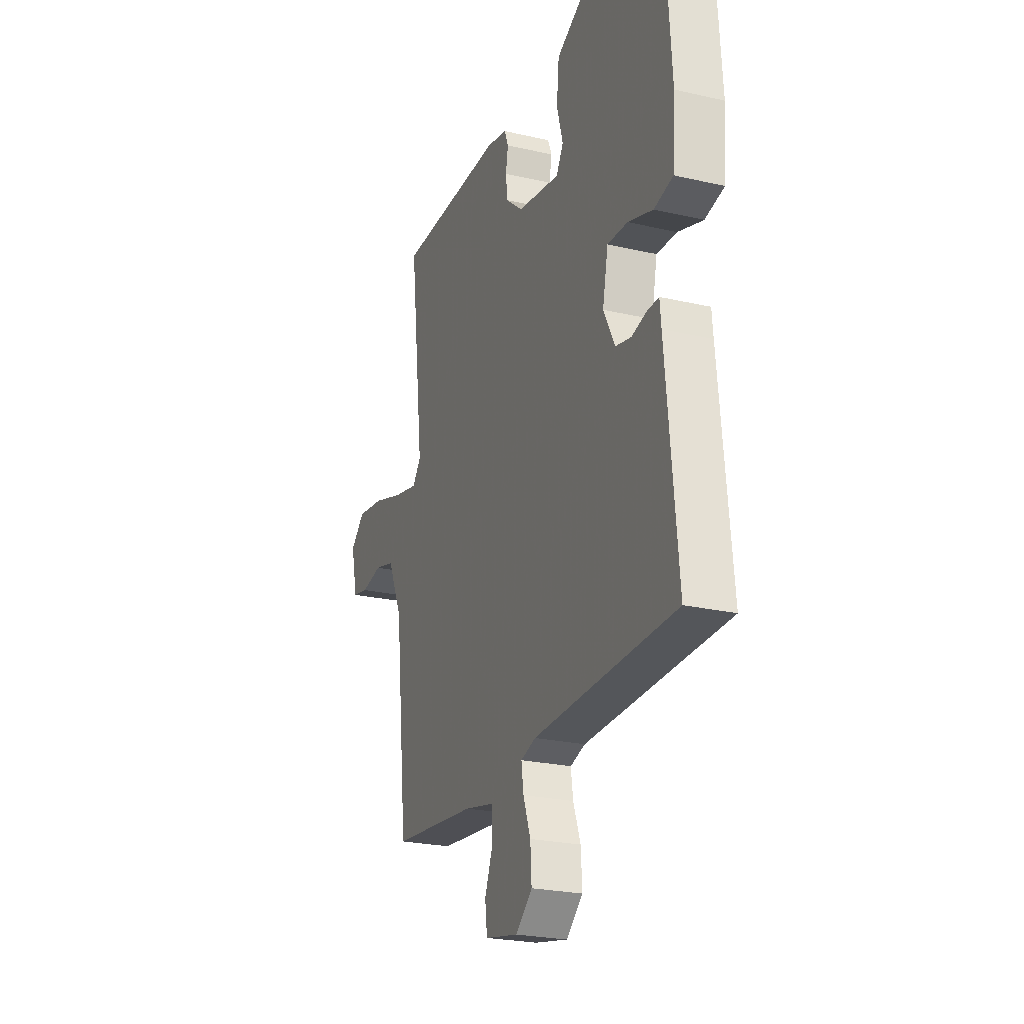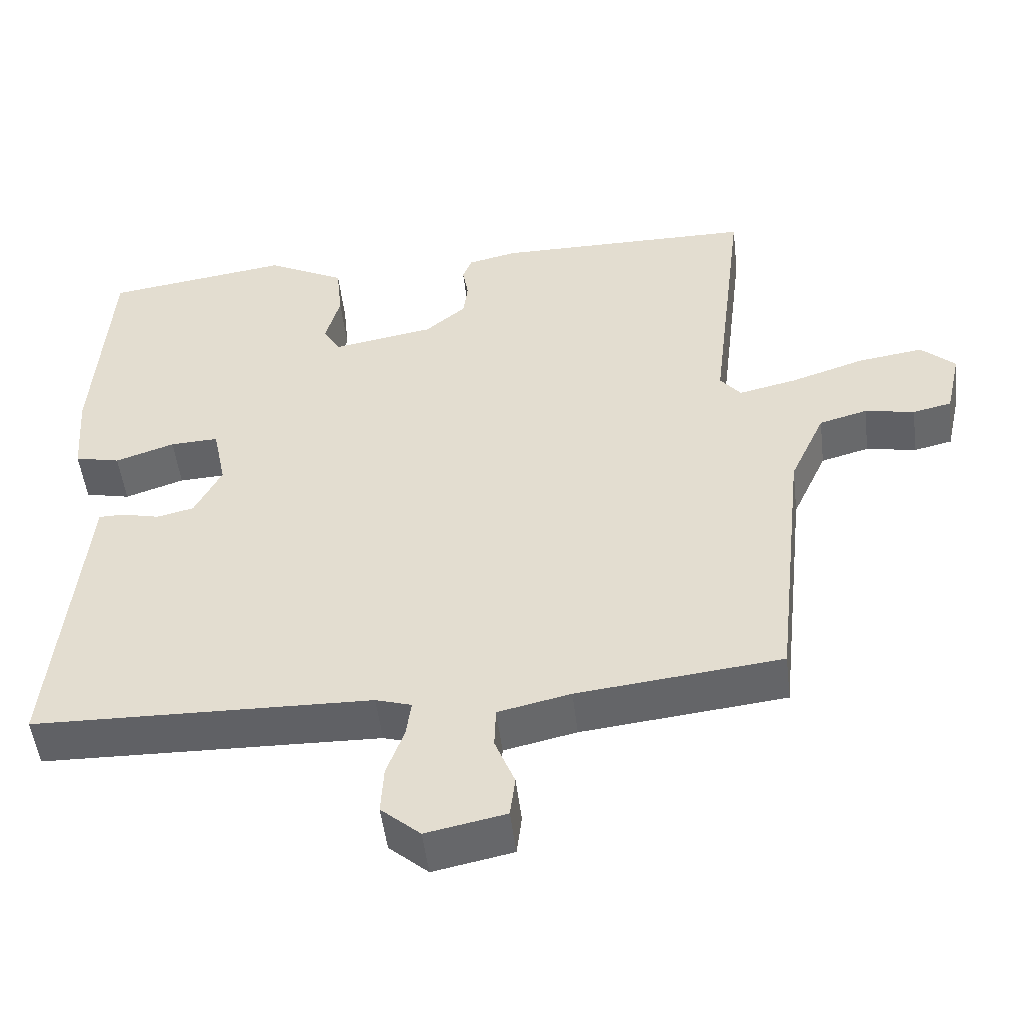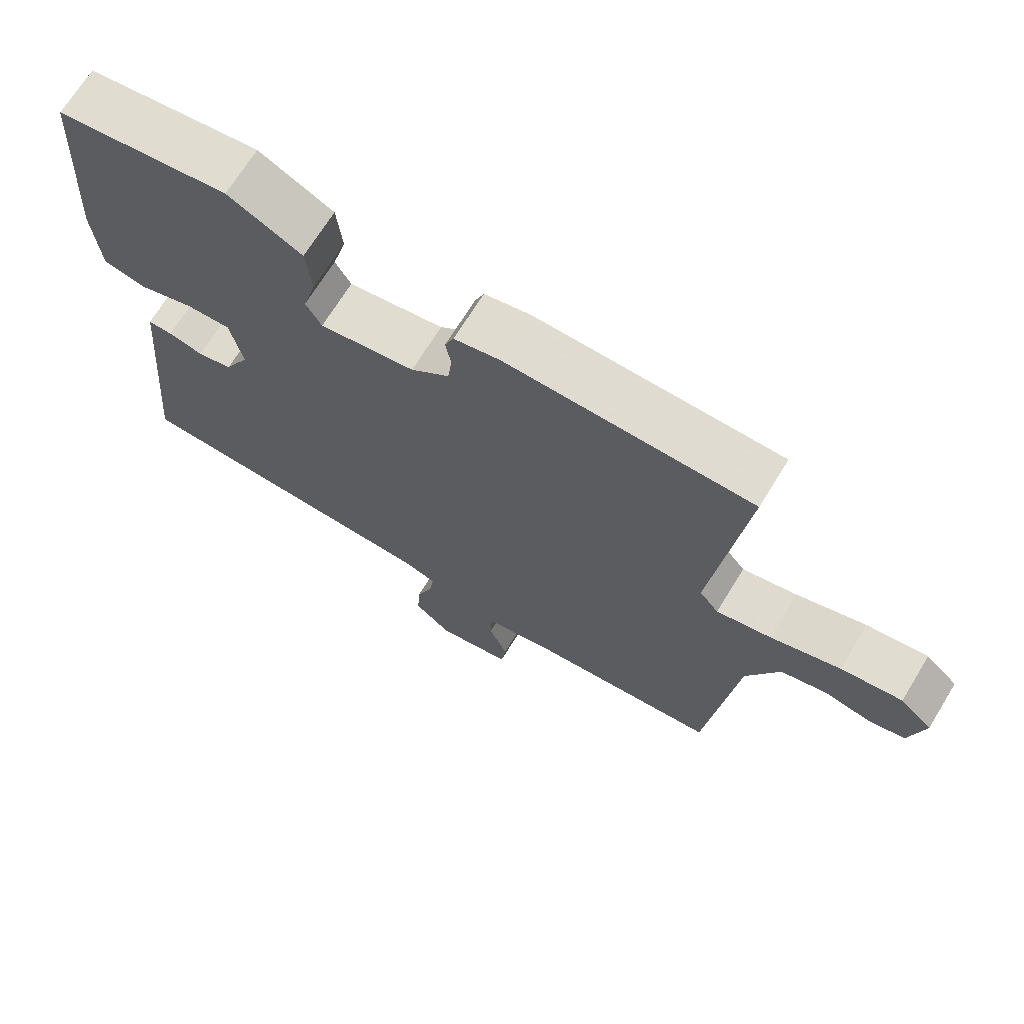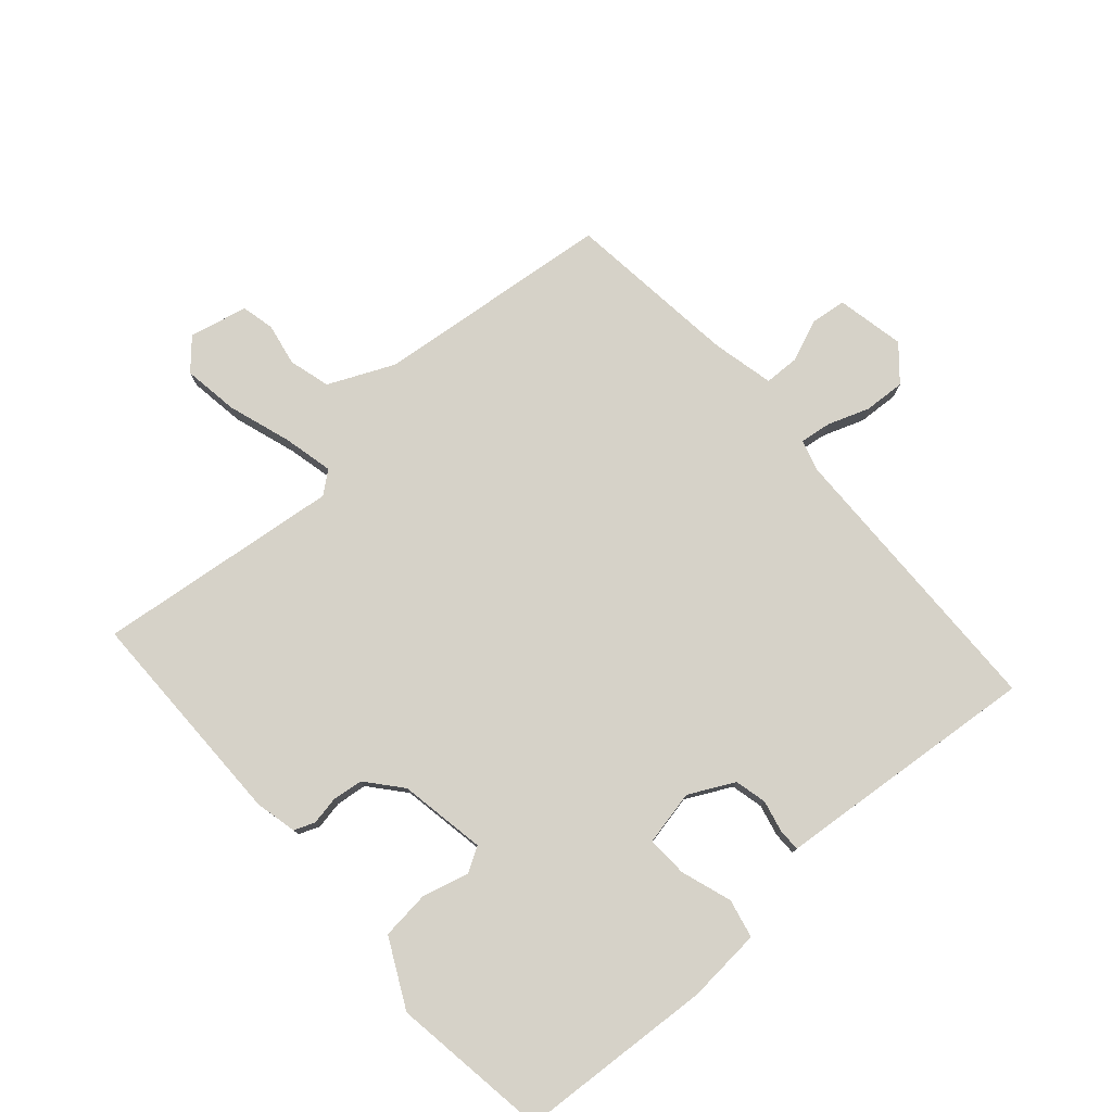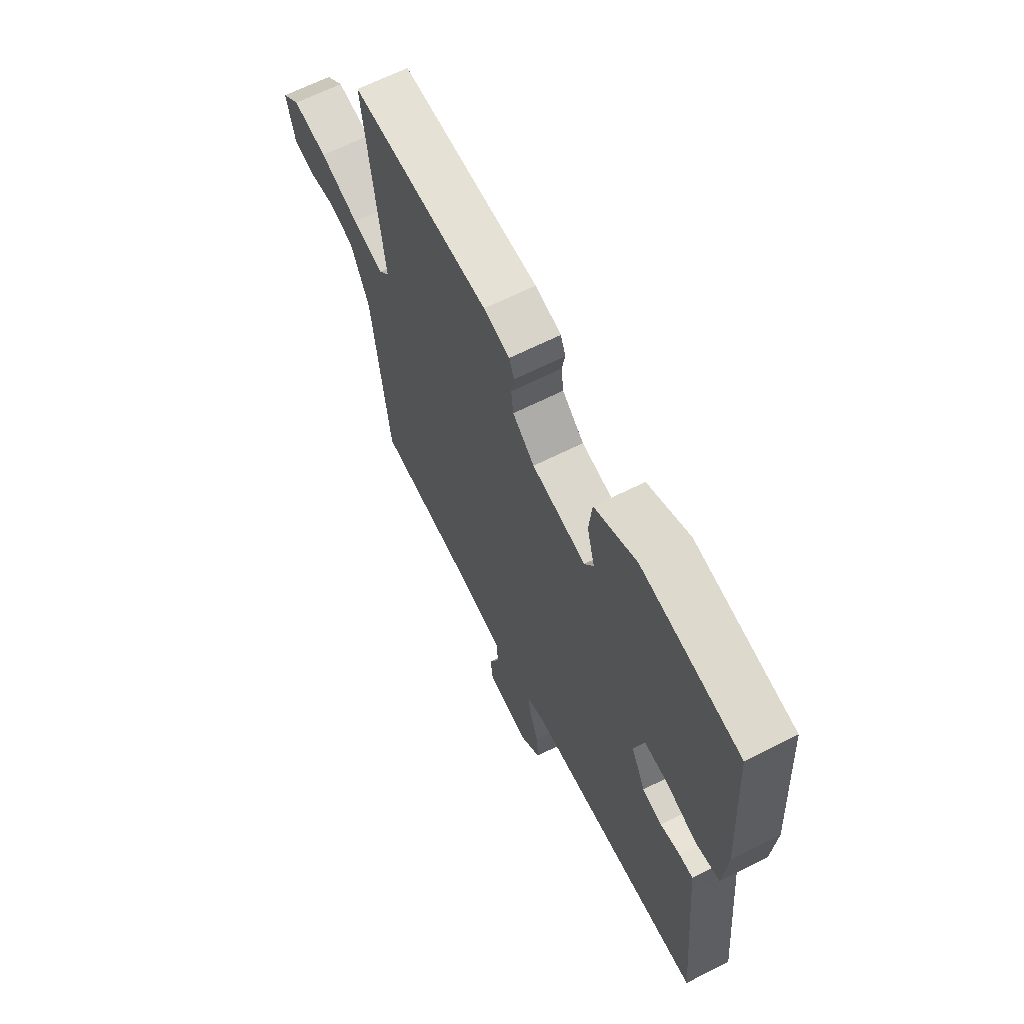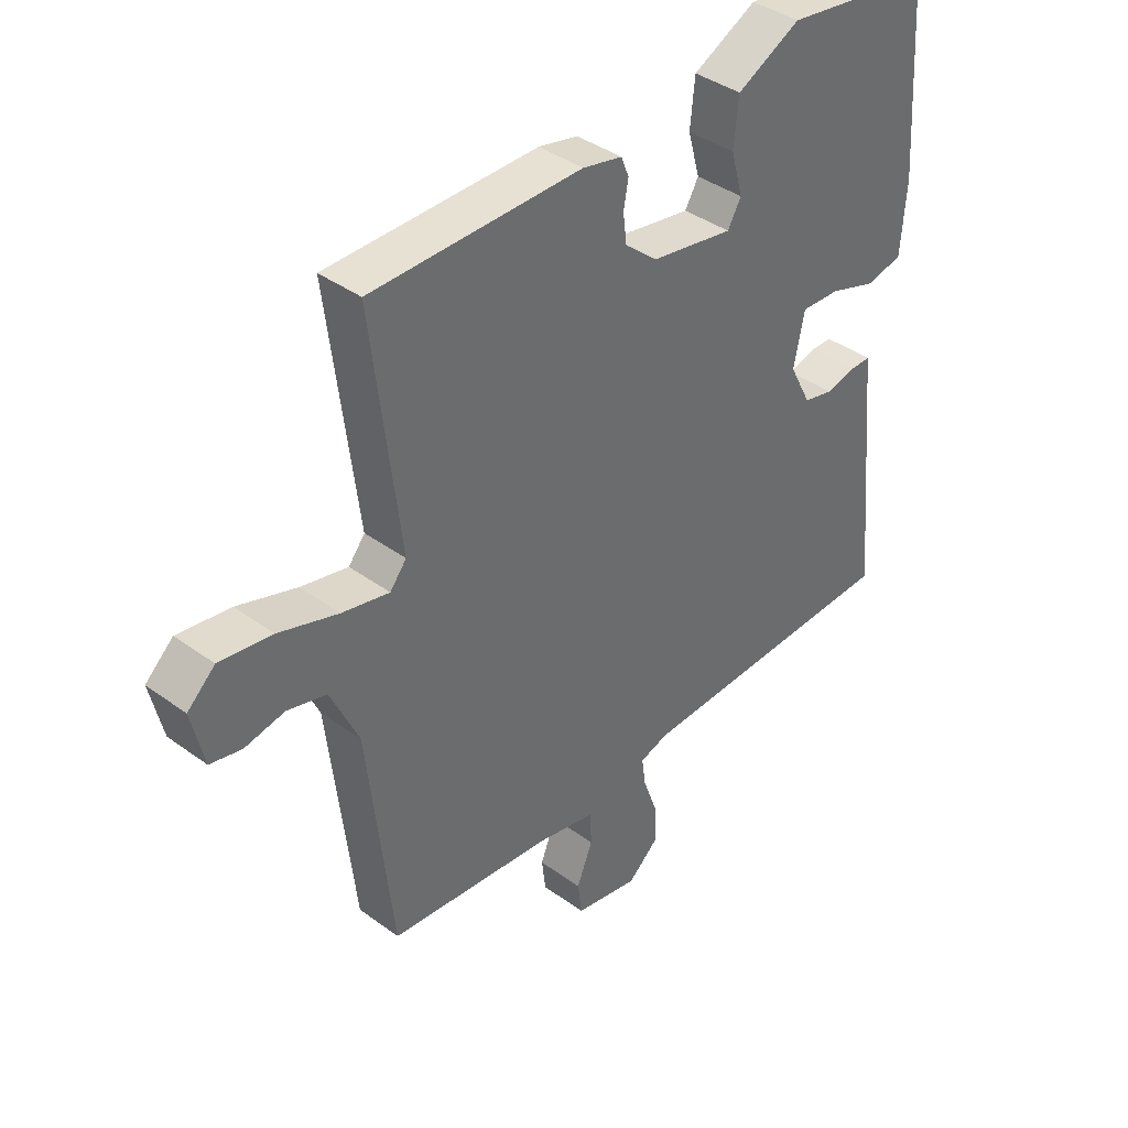
<metadata>
{"format":"obj","ext":"obj","renderer":"f3d","projection":"perspective","resolution":1024,"background":"white","views":[{"elev":-24.2,"azim":69.1,"up":"+Z"},{"elev":-50.4,"azim":-173.2,"up":"+Z"},{"elev":69.7,"azim":-148.4,"up":"+Z"},{"elev":78.0,"azim":48.5,"up":"+Y"},{"elev":65.3,"azim":63.1,"up":"+Z"},{"elev":39.3,"azim":-47.7,"up":"+Z"}]}
</metadata>
<code>
v 0.5 0.07 0.5
v 0.521 0.07 0.187
v 0.512 0.07 0.067
v 0.45 0.07 0.053
v 0.369 0.07 0.08
v 0.303 0.07 0.083
v 0.285 0.07 -0.005
v 0.322 0.07 -0.077
v 0.373 0.07 -0.089
v 0.424 0.07 -0.077
v 0.46 0.07 -0.077
v 0.464 0.07 -0.124
v 0.5 0.07 -0.5
v 0.037 0.07 -0.511
v -0.012 0.07 -0.526
v -0.005 0.07 -0.576
v 0.019 0.07 -0.642
v 0.023 0.07 -0.708
v -0.031 0.07 -0.755
v -0.14 0.07 -0.733
v -0.147 0.07 -0.677
v -0.12 0.07 -0.609
v -0.122 0.07 -0.553
v -0.221 0.07 -0.531
v -0.5 0.07 -0.5
v -0.542 0.07 -0.12
v -0.59 0.07 -0.015
v -0.656 0.07 0.003
v -0.724 0.07 -0.01
v -0.777 0.07 0.002
v -0.798 0.07 0.095
v -0.751 0.07 0.138
v -0.662 0.07 0.125
v -0.561 0.07 0.092
v -0.481 0.07 0.074
v -0.453 0.07 0.109
v -0.5 0.07 0.5
v -0.144 0.07 0.502
v -0.077 0.07 0.487
v -0.064 0.07 0.454
v -0.072 0.07 0.409
v -0.066 0.07 0.36
v -0.01 0.07 0.313
v 0.129 0.07 0.289
v 0.152 0.07 0.329
v 0.132 0.07 0.402
v 0.14 0.07 0.481
v 0.248 0.07 0.536
v 0.5 0 0.5
v 0.521 0 0.187
v 0.512 0 0.067
v 0.45 0 0.053
v 0.369 0 0.08
v 0.303 0 0.083
v 0.285 0 -0.005
v 0.322 0 -0.077
v 0.373 0 -0.089
v 0.424 0 -0.077
v 0.46 0 -0.077
v 0.464 0 -0.124
v 0.5 0 -0.5
v 0.037 0 -0.511
v -0.012 0 -0.526
v -0.005 0 -0.576
v 0.019 0 -0.642
v 0.023 0 -0.708
v -0.031 0 -0.755
v -0.14 0 -0.733
v -0.147 0 -0.677
v -0.12 0 -0.609
v -0.122 0 -0.553
v -0.221 0 -0.531
v -0.5 0 -0.5
v -0.542 0 -0.12
v -0.59 0 -0.015
v -0.656 0 0.003
v -0.724 0 -0.01
v -0.777 0 0.002
v -0.798 0 0.095
v -0.751 0 0.138
v -0.662 0 0.125
v -0.561 0 0.092
v -0.481 0 0.074
v -0.453 0 0.109
v -0.5 0 0.5
v -0.144 0 0.502
v -0.077 0 0.487
v -0.064 0 0.454
v -0.072 0 0.409
v -0.066 0 0.36
v -0.01 0 0.313
v 0.129 0 0.289
v 0.152 0 0.329
v 0.132 0 0.402
v 0.14 0 0.481
v 0.248 0 0.536
f 3 4 5
f 2 3 5
f 1 2 5
f 48 1 5
f 47 48 5
f 46 47 5
f 45 46 5
f 44 45 5 6
f 43 44 6 7
f 42 43 7 8
f 39 40 41
f 38 39 41
f 37 38 41
f 36 37 41
f 35 36 41 42
f 32 33 34
f 31 32 34
f 30 31 34
f 29 30 34
f 28 29 34
f 27 28 34 35
f 35 42 8
f 27 35 8
f 26 27 8
f 20 21 22
f 19 20 22
f 18 19 22
f 17 18 22
f 16 17 22
f 15 16 22 23
f 14 15 23 24
f 12 13 14
f 14 24 25
f 12 14 25
f 11 12 25
f 10 11 25
f 9 10 25
f 8 9 25 26
f 53 52 51
f 53 51 50
f 53 50 49
f 53 49 96
f 53 96 95
f 53 95 94
f 53 94 93
f 54 53 93 92
f 55 54 92 91
f 56 55 91 90
f 89 88 87
f 89 87 86
f 89 86 85
f 89 85 84
f 90 89 84 83
f 82 81 80
f 82 80 79
f 82 79 78
f 82 78 77
f 82 77 76
f 83 82 76 75
f 56 90 83
f 56 83 75
f 56 75 74
f 70 69 68
f 70 68 67
f 70 67 66
f 70 66 65
f 70 65 64
f 71 70 64 63
f 72 71 63 62
f 62 61 60
f 73 72 62
f 73 62 60
f 73 60 59
f 73 59 58
f 73 58 57
f 74 73 57 56
f 1 49 50 2
f 2 50 51 3
f 3 51 52 4
f 4 52 53 5
f 5 53 54 6
f 6 54 55 7
f 7 55 56 8
f 8 56 57 9
f 9 57 58 10
f 10 58 59 11
f 11 59 60 12
f 12 60 61 13
f 13 61 62 14
f 14 62 63 15
f 15 63 64 16
f 16 64 65 17
f 17 65 66 18
f 18 66 67 19
f 19 67 68 20
f 20 68 69 21
f 21 69 70 22
f 22 70 71 23
f 23 71 72 24
f 24 72 73 25
f 25 73 74 26
f 26 74 75 27
f 27 75 76 28
f 28 76 77 29
f 29 77 78 30
f 30 78 79 31
f 31 79 80 32
f 32 80 81 33
f 33 81 82 34
f 34 82 83 35
f 35 83 84 36
f 36 84 85 37
f 37 85 86 38
f 38 86 87 39
f 39 87 88 40
f 40 88 89 41
f 41 89 90 42
f 42 90 91 43
f 43 91 92 44
f 44 92 93 45
f 45 93 94 46
f 46 94 95 47
f 47 95 96 48
f 48 96 49 1

</code>
